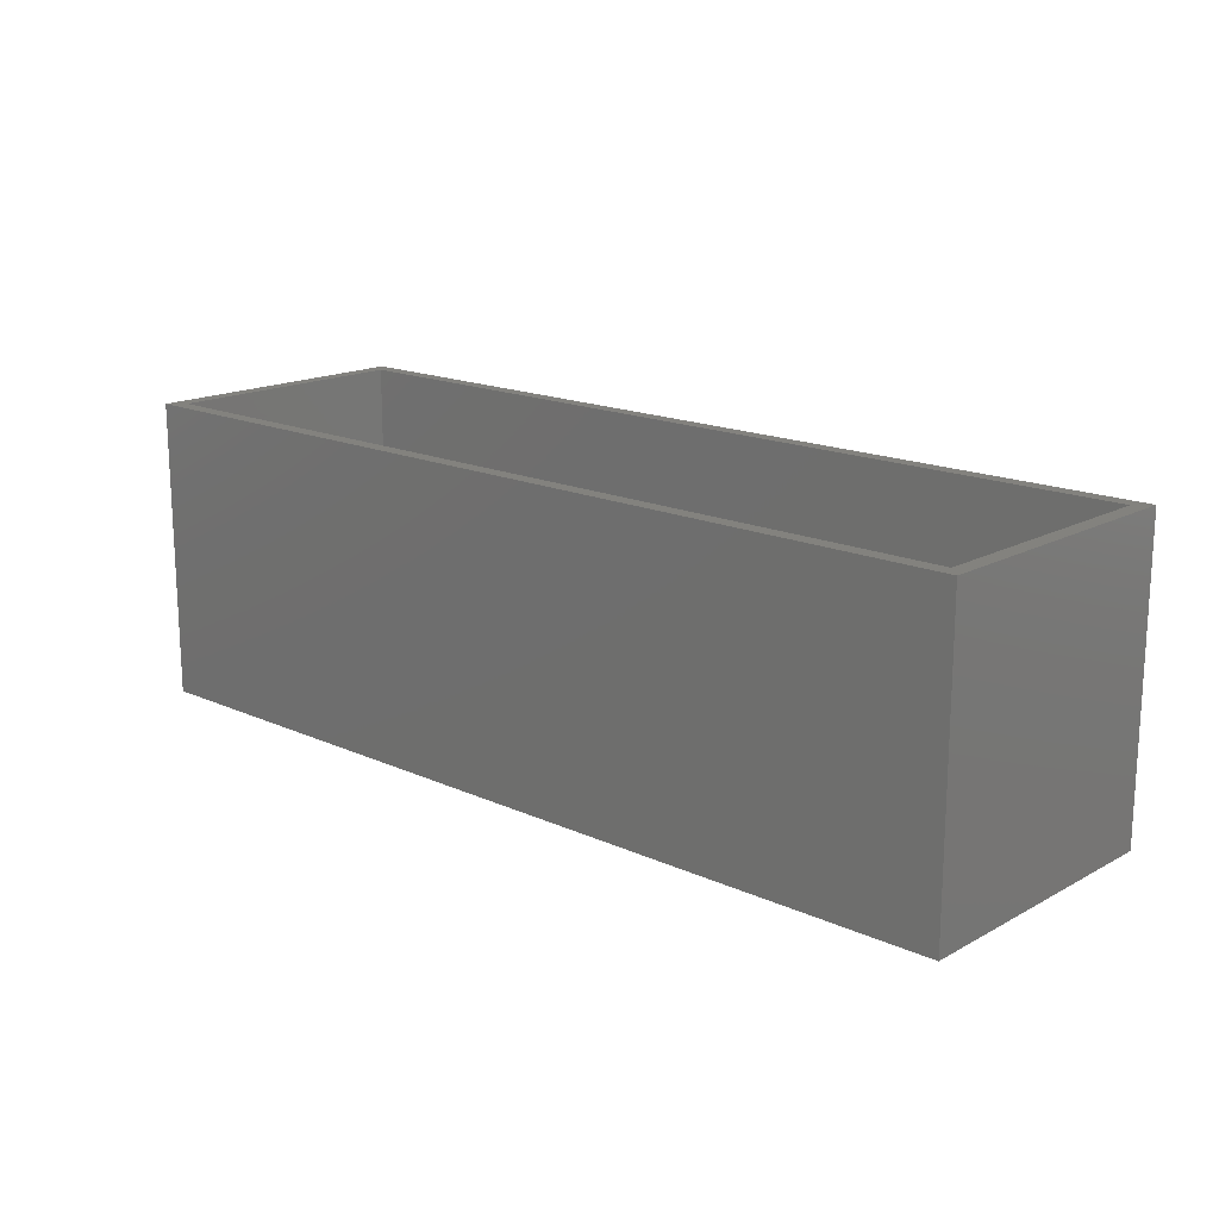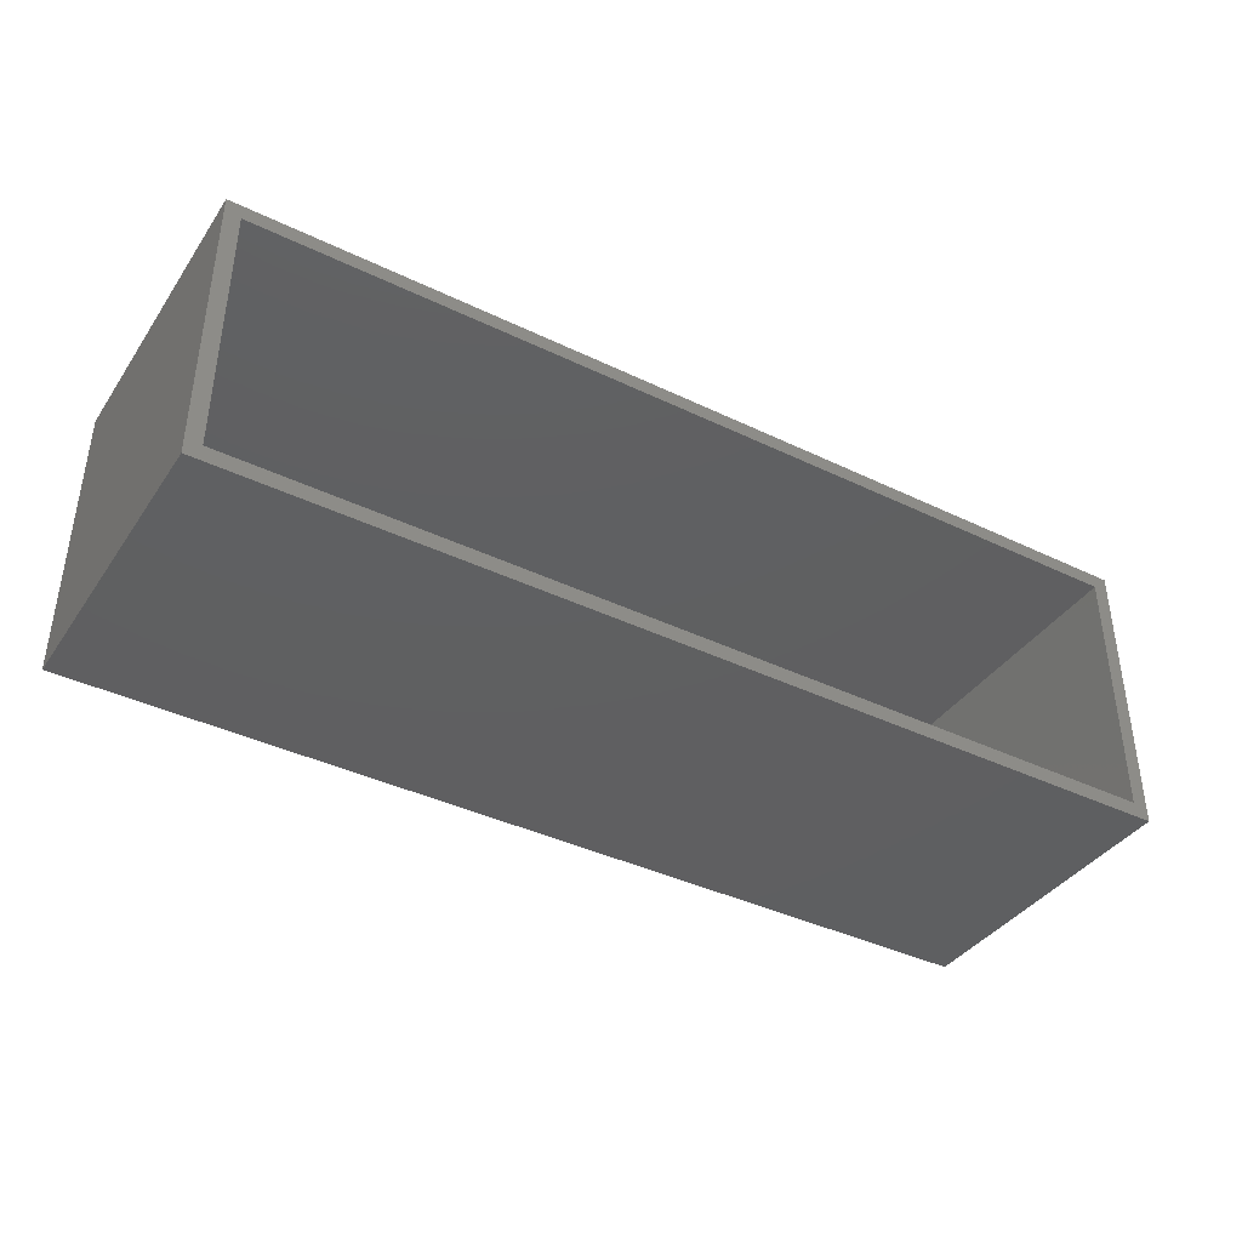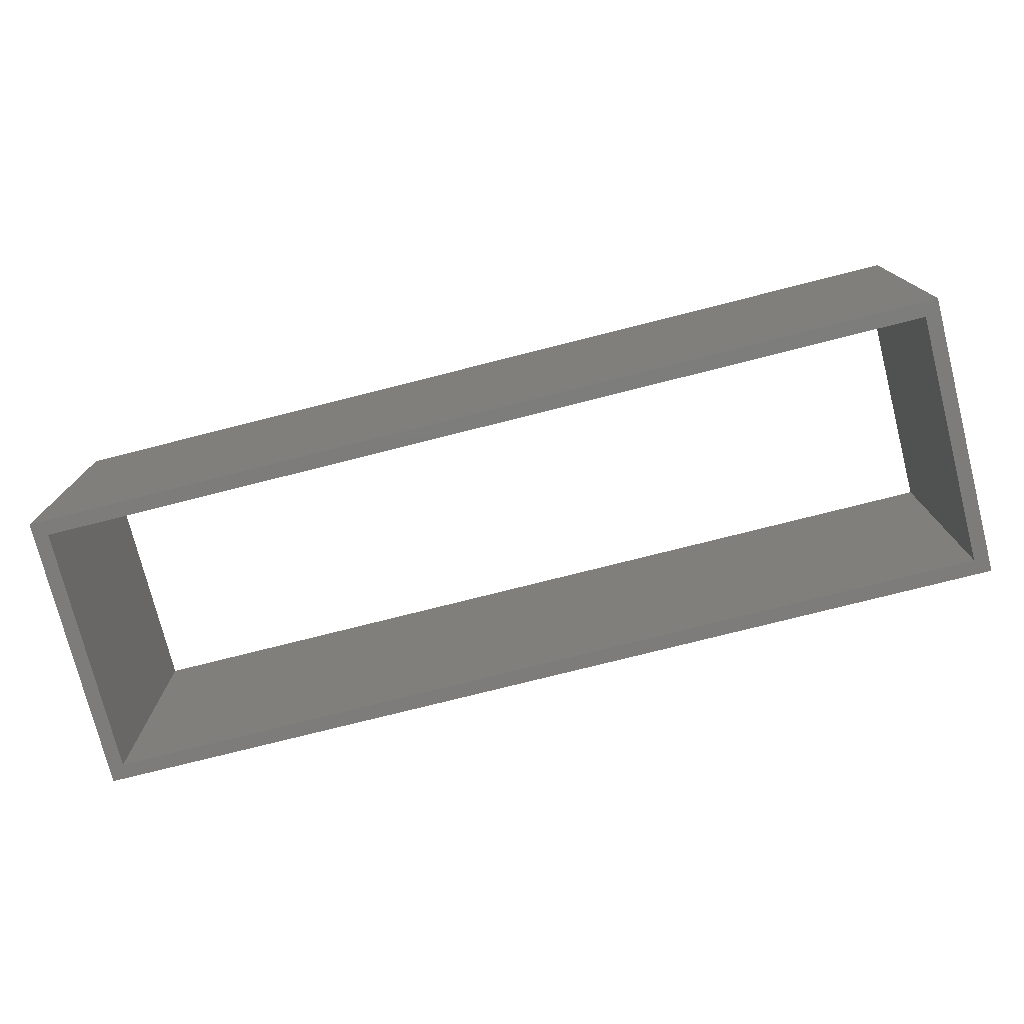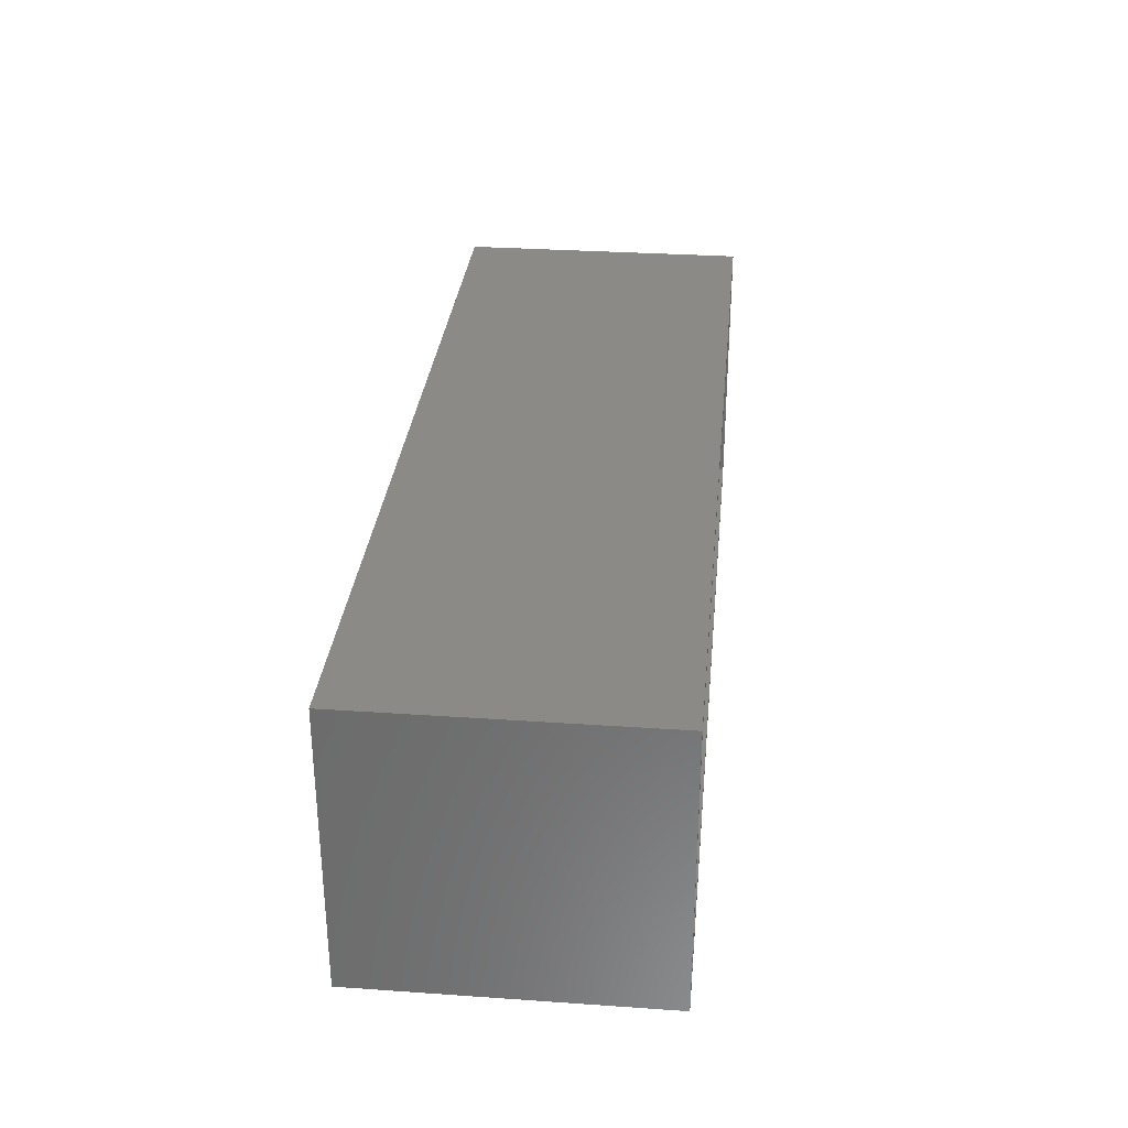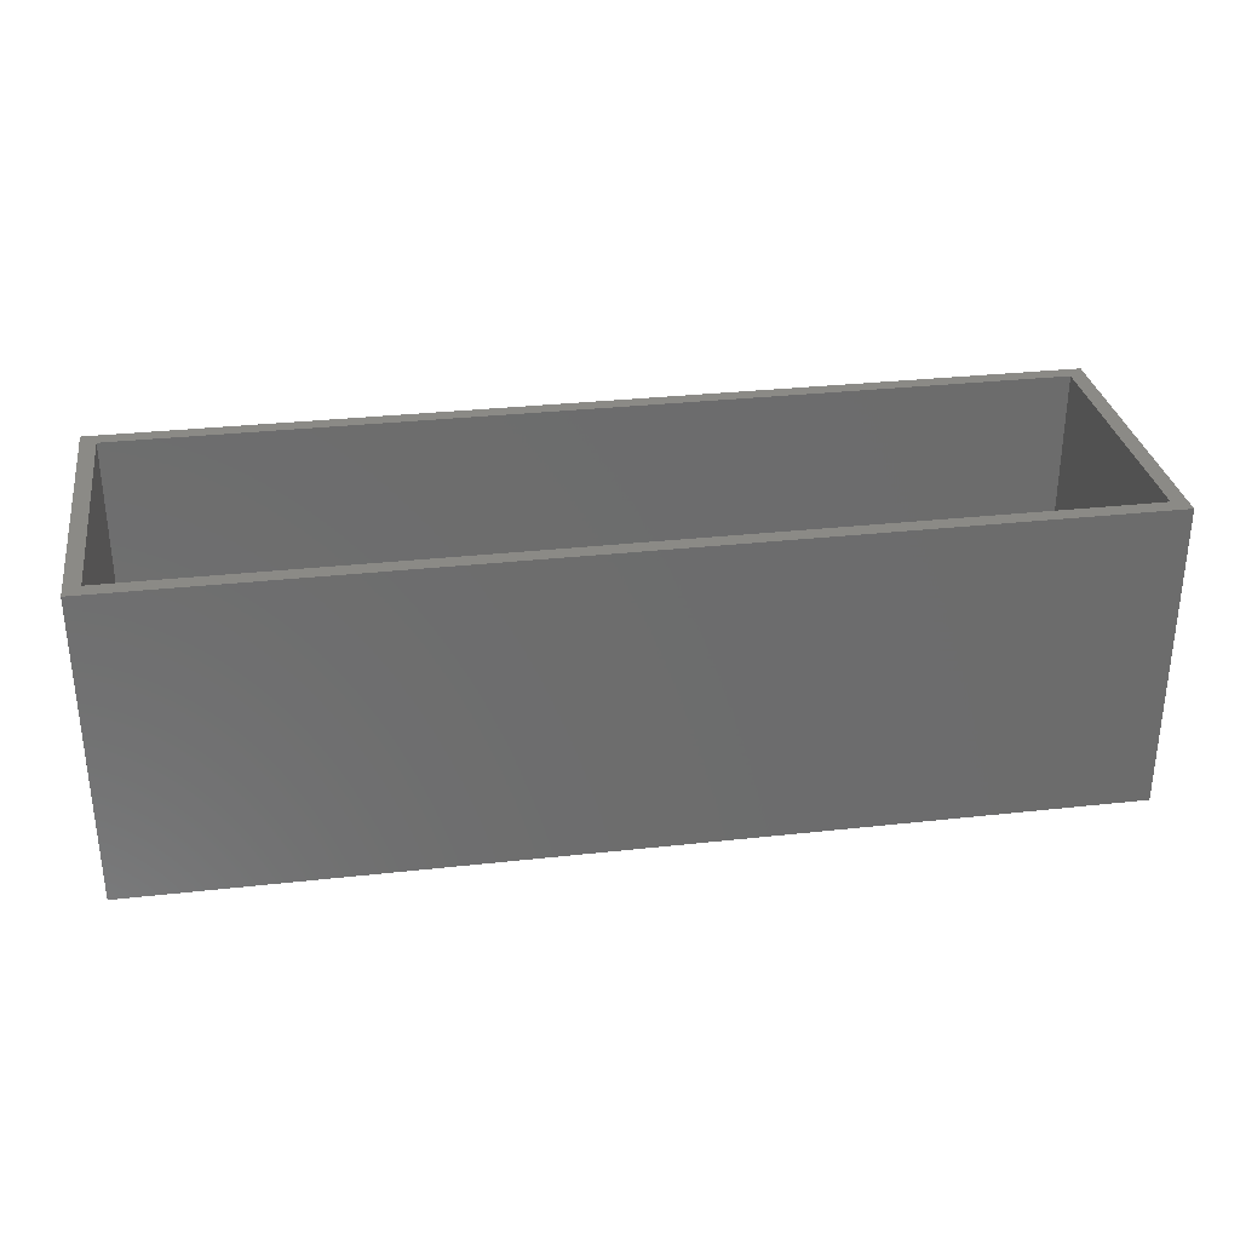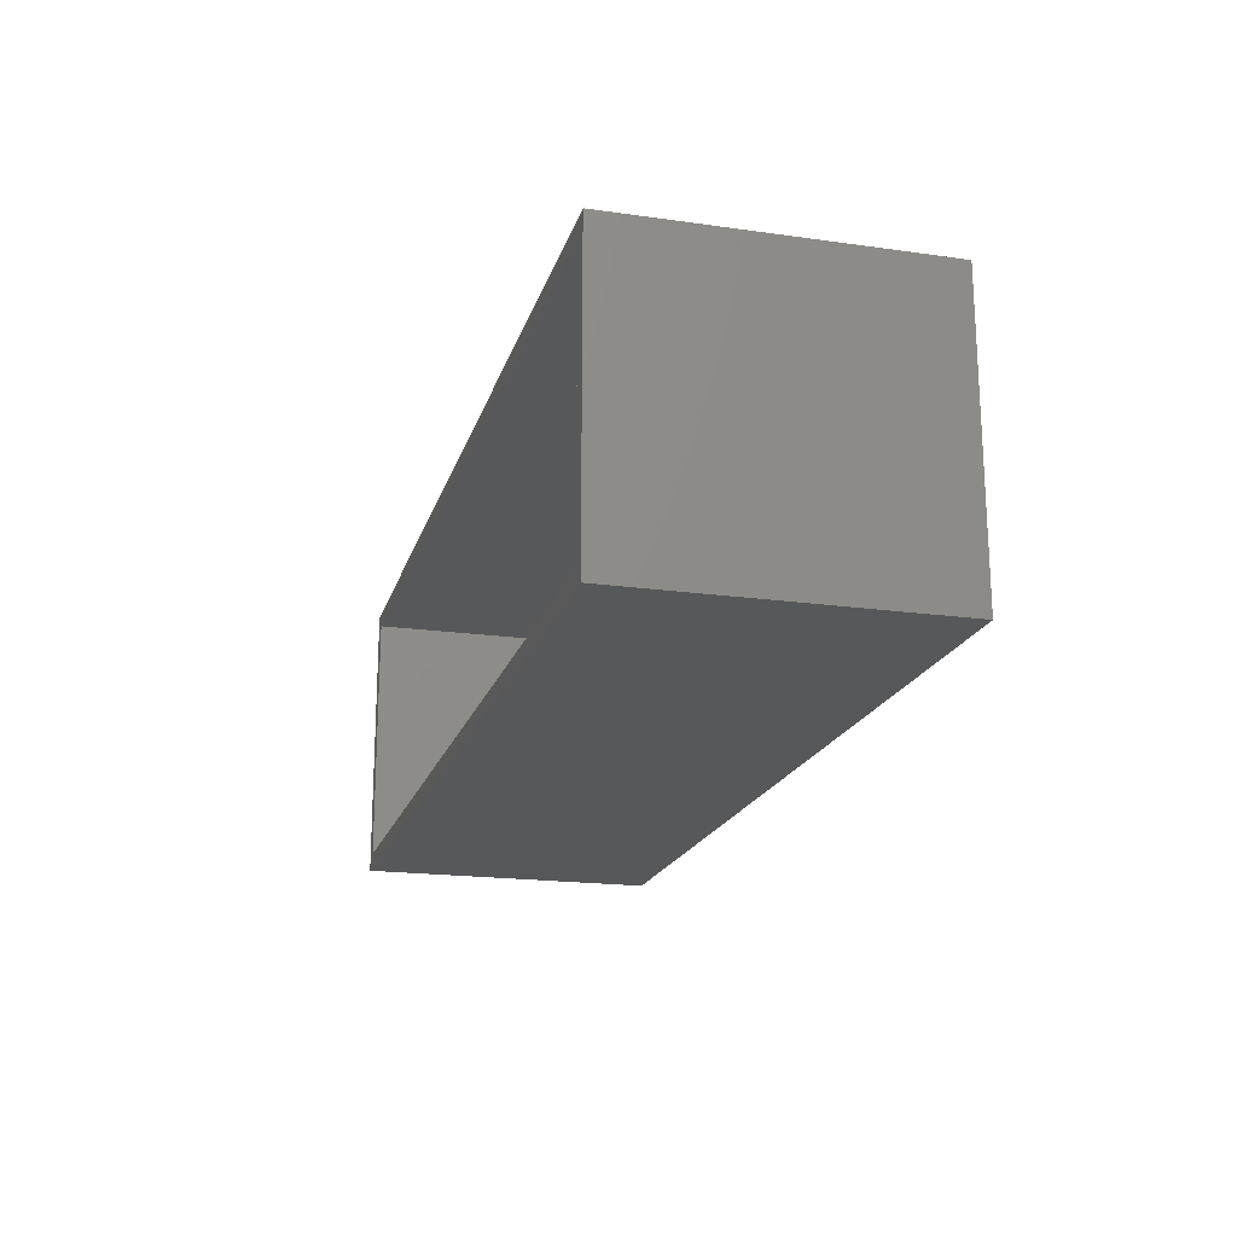
<metadata>
{"format":"stl","ext":"stl","renderer":"f3d","projection":"perspective","resolution":1024,"background":"white","views":[{"elev":16.6,"azim":42.5,"up":"+Z"},{"elev":-39.3,"azim":149.0,"up":"+Y"},{"elev":-76.1,"azim":14.2,"up":"+Z"},{"elev":31.2,"azim":-84.4,"up":"+Y"},{"elev":31.1,"azim":-9.0,"up":"+Z"},{"elev":-19.0,"azim":75.1,"up":"+Y"}]}
</metadata>
<code>
# stl→obj: 16 verts, 32 faces
v -31 -9.5 -10
v -31 9.5 10
v -31 9.5 -10
v -31 -9.5 10
v 31 9.5 10
v 30 8.5 10
v 31 -9.5 10
v -30 8.5 10
v -30 -8.5 10
v 30 -8.5 10
v 31 9.5 -10
v 31 -9.5 -10
v 30 -8.5 -10
v -30 -8.5 -10
v -30 8.5 -10
v 30 8.5 -10
f 1 2 3
f 2 1 4
f 5 6 7
f 5 8 6
f 8 2 9
f 2 8 5
f 10 7 6
f 9 7 10
f 9 4 7
f 4 9 2
f 7 11 5
f 11 7 12
f 11 2 5
f 2 11 3
f 12 13 11
f 12 14 13
f 14 1 15
f 1 14 12
f 16 11 13
f 15 11 16
f 15 3 11
f 3 15 1
f 1 7 4
f 7 1 12
f 9 15 8
f 15 9 14
f 13 6 16
f 6 13 10
f 15 6 8
f 6 15 16
f 13 9 10
f 9 13 14

</code>
